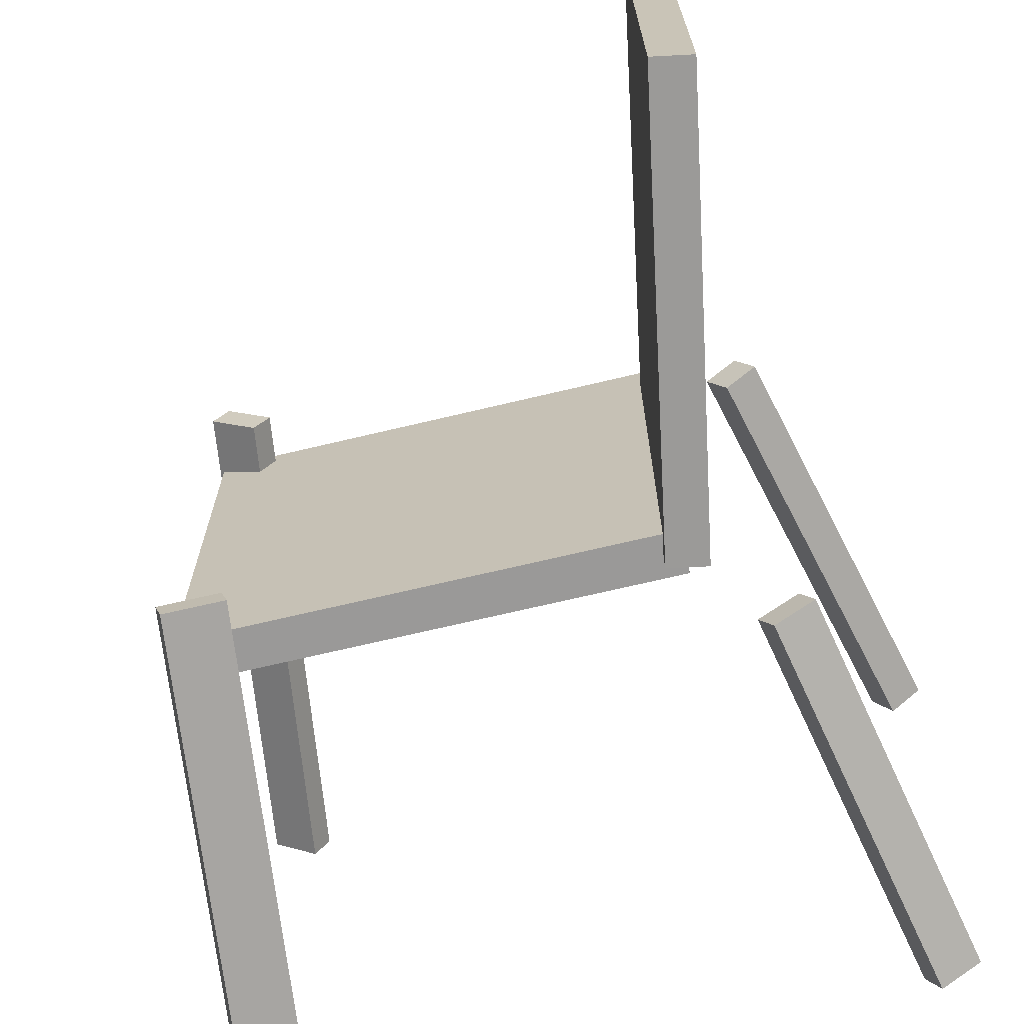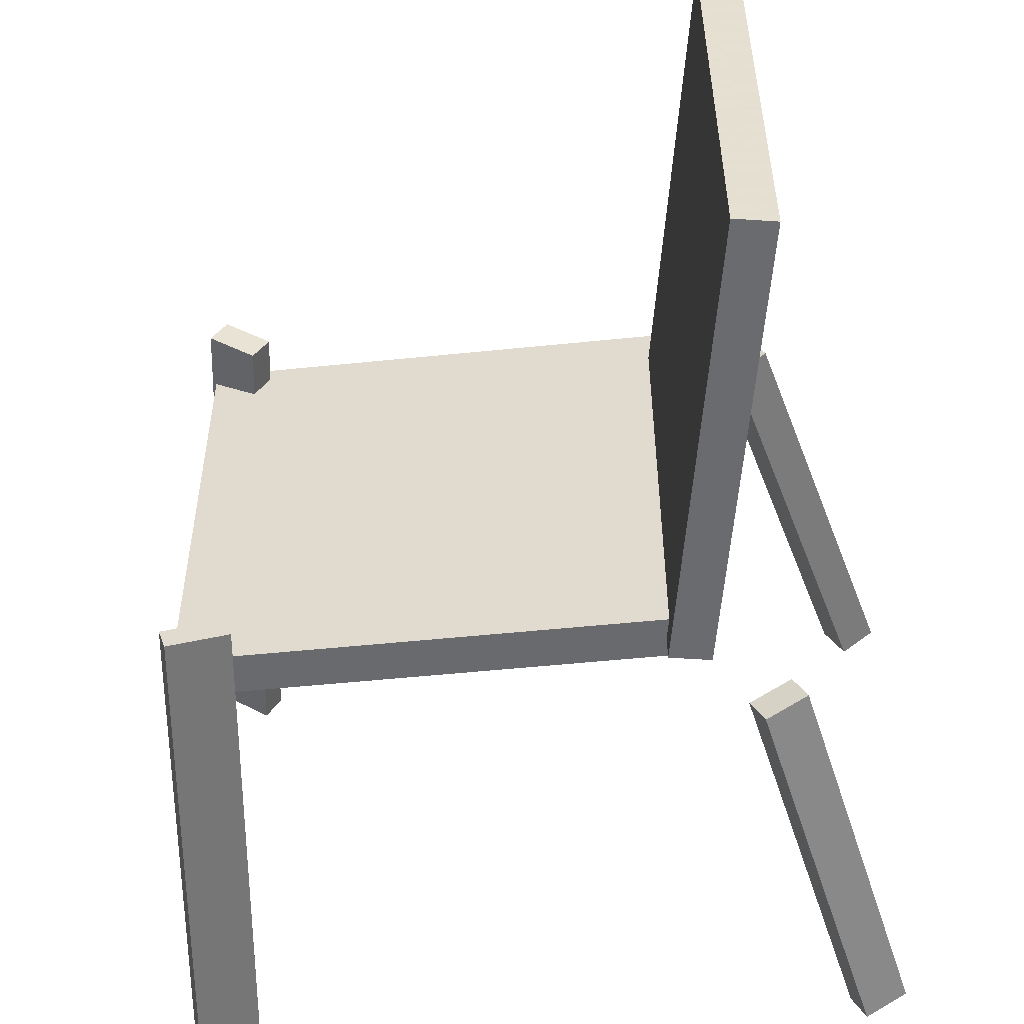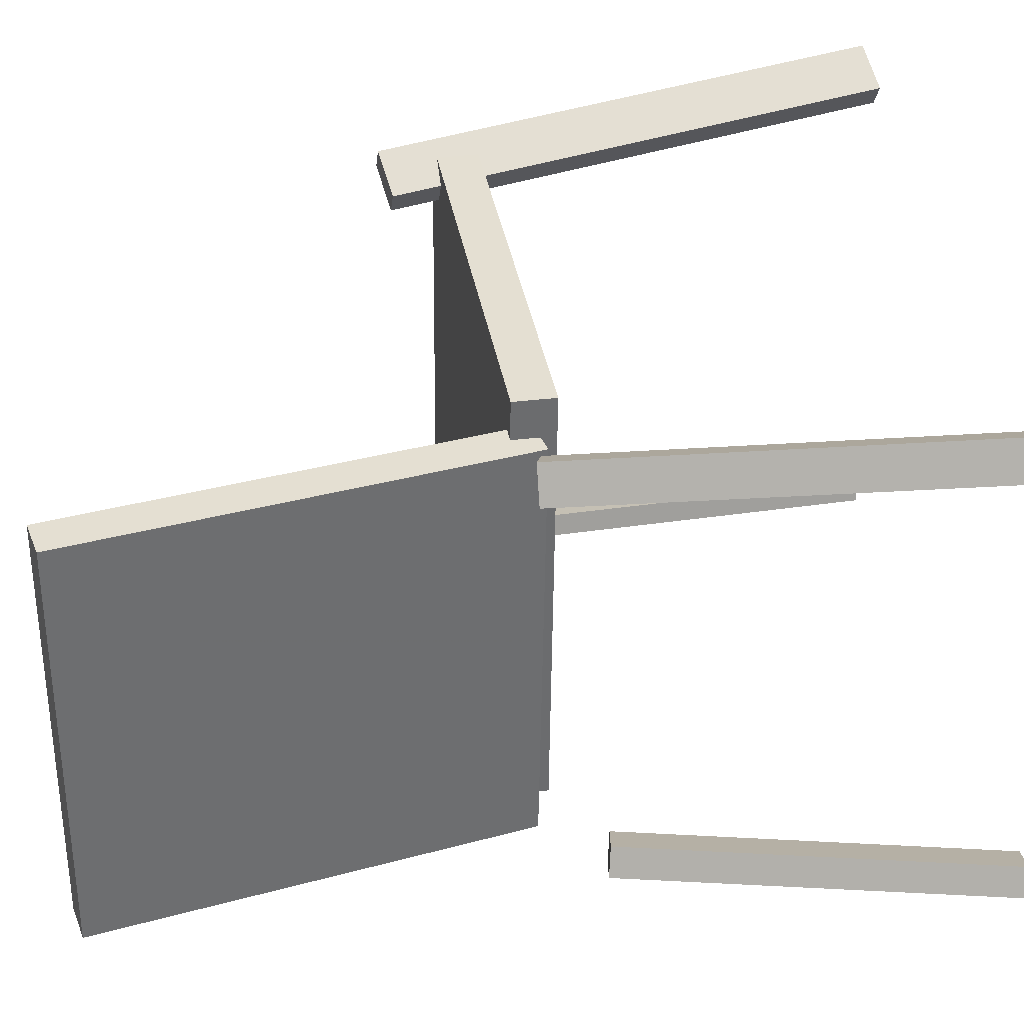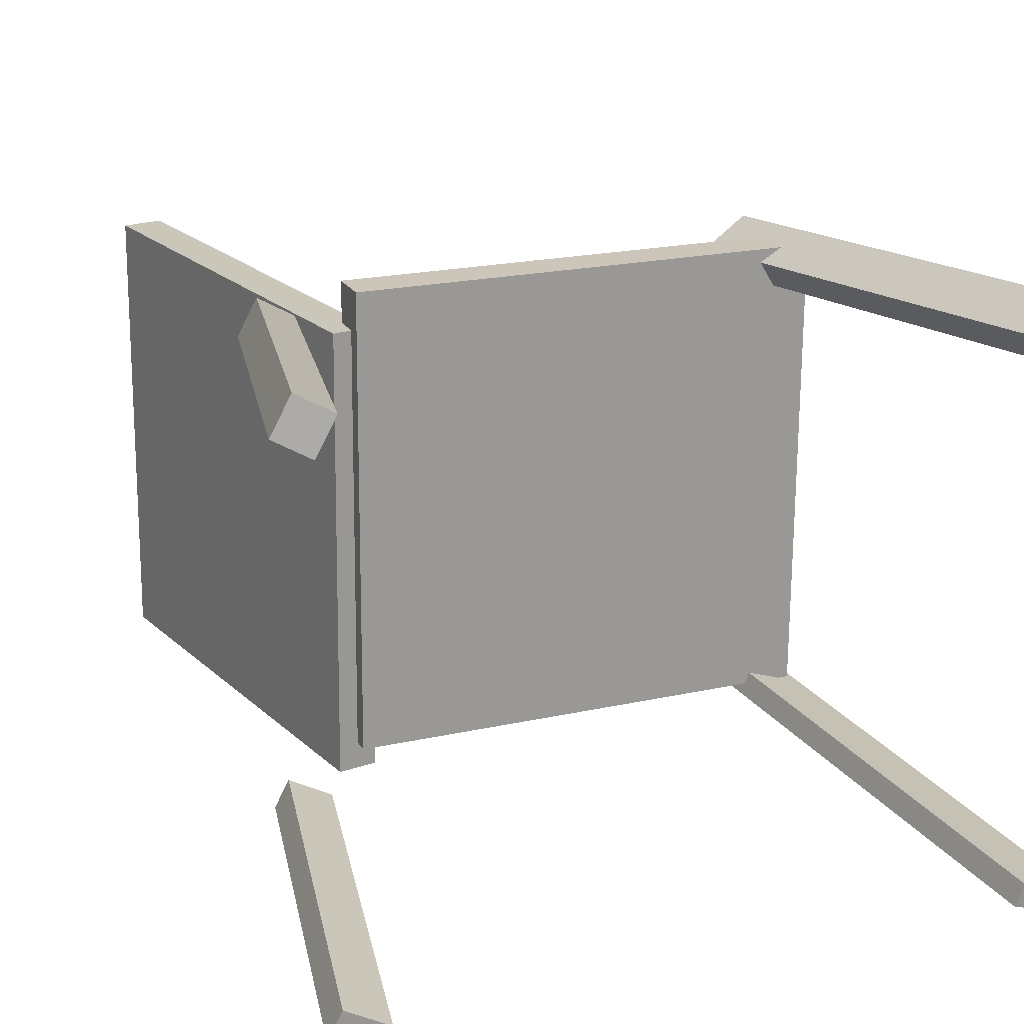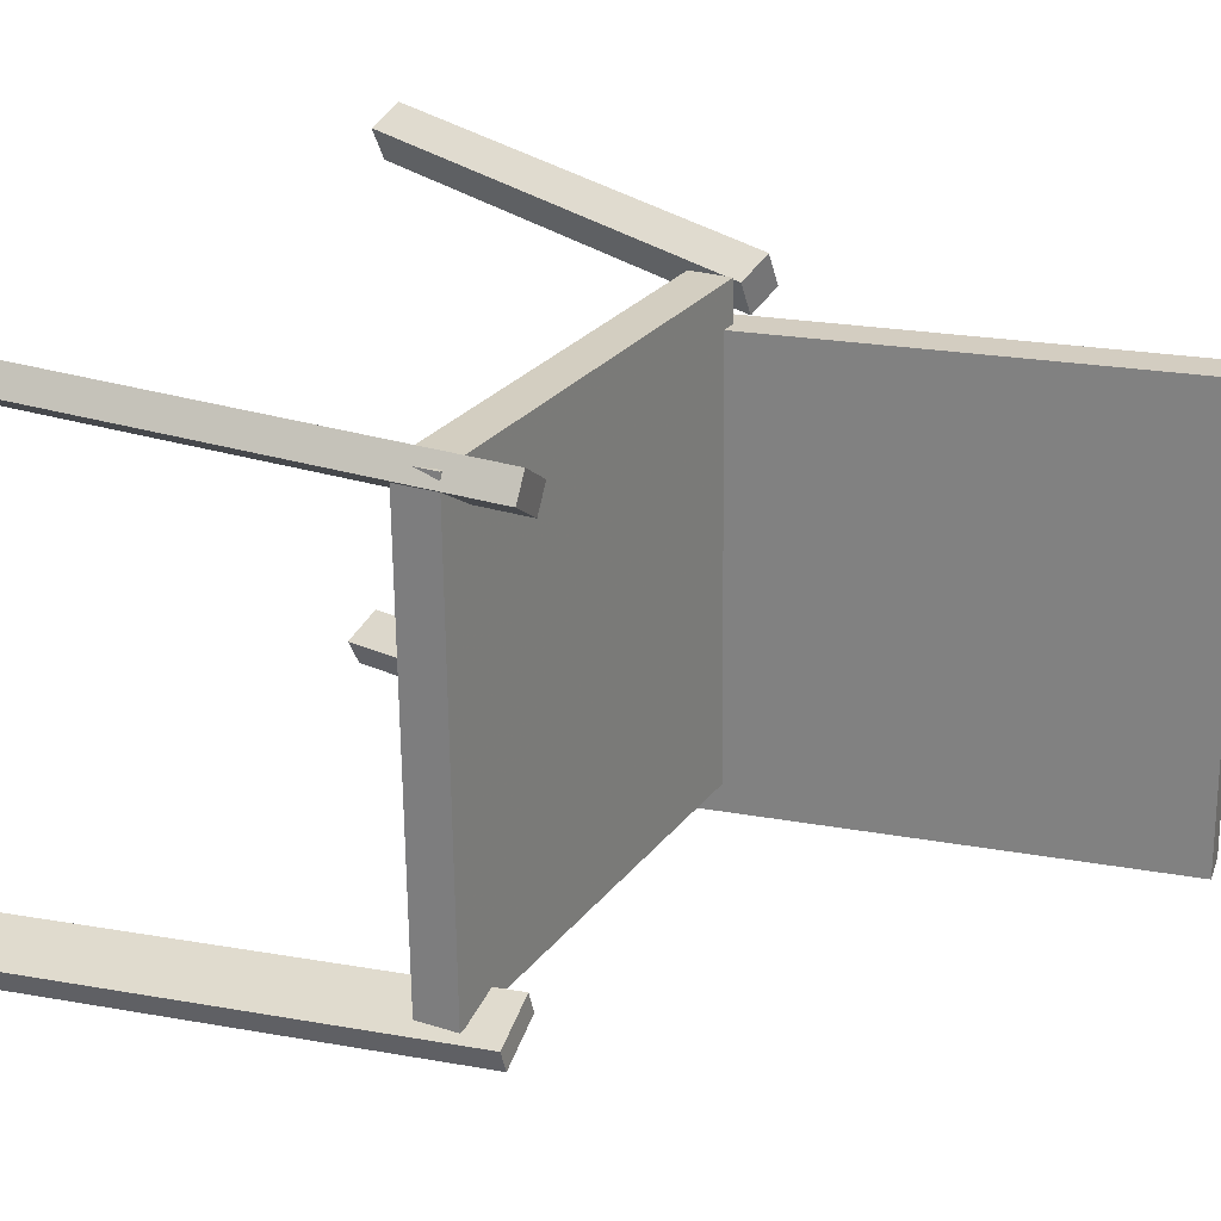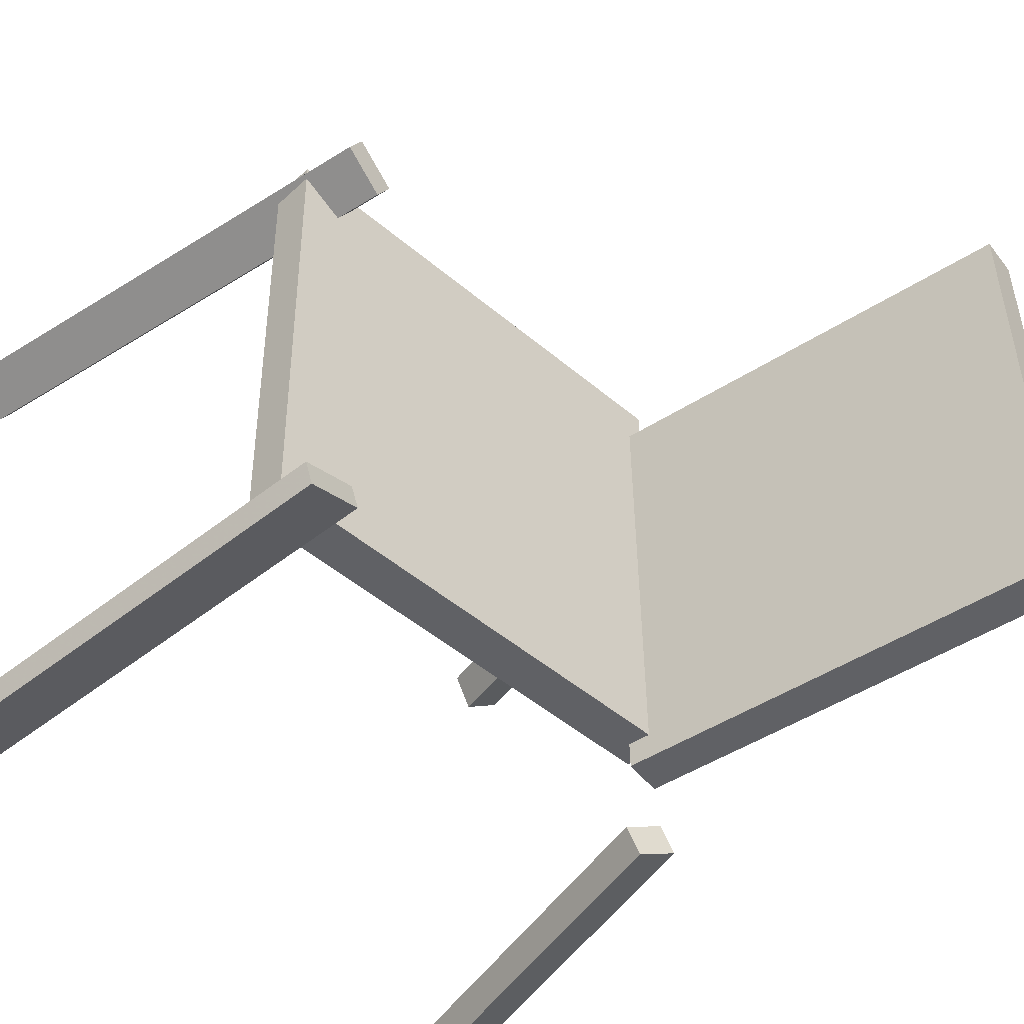
<metadata>
{"format":"obj","ext":"obj","renderer":"f3d","projection":"perspective","resolution":1024,"background":"white","views":[{"elev":-68.5,"azim":-167.4,"up":"+Z"},{"elev":-52.5,"azim":-174.6,"up":"+Z"},{"elev":37.0,"azim":-100.6,"up":"+Z"},{"elev":20.4,"azim":-23.2,"up":"+Z"},{"elev":25.2,"azim":117.3,"up":"+Z"},{"elev":-47.0,"azim":135.0,"up":"+Z"}]}
</metadata>
<code>
v 0.2605 -0.006872 -0.1831
v 0.2611 -0.01096 0.2068
v -0.1322 -0.0009661 -0.1824
v -0.1316 -0.005053 0.2074
v 0.2611 0.02853 -0.1827
v 0.2617 0.02444 0.2071
v -0.1317 0.03444 -0.182
v -0.1311 0.03035 0.2078
f 1.0 7.0 5.0
f 1.0 3.0 7.0
f 1.0 4.0 3.0
f 1.0 2.0 4.0
f 3.0 8.0 7.0
f 3.0 4.0 8.0
f 5.0 7.0 8.0
f 5.0 8.0 6.0
f 1.0 5.0 6.0
f 1.0 6.0 2.0
f 2.0 6.0 8.0
f 2.0 8.0 4.0
v 0.2778 -0.37 0.1989
v 0.2653 -0.3703 0.2195
v 0.2208 0.06715 0.1699
v 0.2084 0.06689 0.1906
v 0.3154 -0.3636 0.2217
v 0.3029 -0.3639 0.2423
v 0.2584 0.07356 0.1927
v 0.246 0.0733 0.2133
f 9.0 15.0 13.0
f 9.0 11.0 15.0
f 9.0 12.0 11.0
f 9.0 10.0 12.0
f 11.0 16.0 15.0
f 11.0 12.0 16.0
f 13.0 15.0 16.0
f 13.0 16.0 14.0
f 9.0 13.0 14.0
f 9.0 14.0 10.0
f 10.0 14.0 16.0
f 10.0 16.0 12.0
v -0.1487 0.01077 -0.2052
v -0.1472 0.00521 0.1735
v -0.2118 0.3848 -0.1994
v -0.2103 0.3792 0.1792
v -0.1156 0.01635 -0.2052
v -0.1142 0.01079 0.1734
v -0.1787 0.3903 -0.1995
v -0.1773 0.3848 0.1792
f 17.0 23.0 21.0
f 17.0 19.0 23.0
f 17.0 20.0 19.0
f 17.0 18.0 20.0
f 19.0 24.0 23.0
f 19.0 20.0 24.0
f 21.0 23.0 24.0
f 21.0 24.0 22.0
f 17.0 21.0 22.0
f 17.0 22.0 18.0
f 18.0 22.0 24.0
f 18.0 24.0 20.0
v -0.266 -0.3421 0.2287
v -0.2933 -0.3335 0.2437
v -0.2819 -0.3414 0.1993
v -0.3093 -0.3327 0.2144
v -0.1747 0.01617 0.1883
v -0.2021 0.02484 0.2034
v -0.1907 0.01692 0.1589
v -0.2181 0.02559 0.174
f 25.0 31.0 29.0
f 25.0 27.0 31.0
f 25.0 28.0 27.0
f 25.0 26.0 28.0
f 27.0 32.0 31.0
f 27.0 28.0 32.0
f 29.0 31.0 32.0
f 29.0 32.0 30.0
f 25.0 29.0 30.0
f 25.0 30.0 26.0
f 26.0 30.0 32.0
f 26.0 32.0 28.0
v -0.291 -0.3595 -0.2161
v -0.28 -0.3628 -0.1923
v -0.2198 -0.03316 -0.2031
v -0.2088 -0.0365 -0.1793
v -0.2569 -0.3662 -0.2327
v -0.2459 -0.3696 -0.2089
v -0.1857 -0.03993 -0.2197
v -0.1747 -0.04327 -0.1959
f 33.0 39.0 37.0
f 33.0 35.0 39.0
f 33.0 36.0 35.0
f 33.0 34.0 36.0
f 35.0 40.0 39.0
f 35.0 36.0 40.0
f 37.0 39.0 40.0
f 37.0 40.0 38.0
f 33.0 37.0 38.0
f 33.0 38.0 34.0
f 34.0 38.0 40.0
f 34.0 40.0 36.0
v 0.2169 0.05474 -0.1689
v 0.2651 0.06045 -0.1847
v 0.2106 0.0555 -0.1878
v 0.2589 0.06121 -0.2036
v 0.2583 -0.3819 -0.2004
v 0.3066 -0.3762 -0.2161
v 0.2521 -0.3811 -0.2192
v 0.3003 -0.3754 -0.235
f 41.0 47.0 45.0
f 41.0 43.0 47.0
f 41.0 44.0 43.0
f 41.0 42.0 44.0
f 43.0 48.0 47.0
f 43.0 44.0 48.0
f 45.0 47.0 48.0
f 45.0 48.0 46.0
f 41.0 45.0 46.0
f 41.0 46.0 42.0
f 42.0 46.0 48.0
f 42.0 48.0 44.0

</code>
